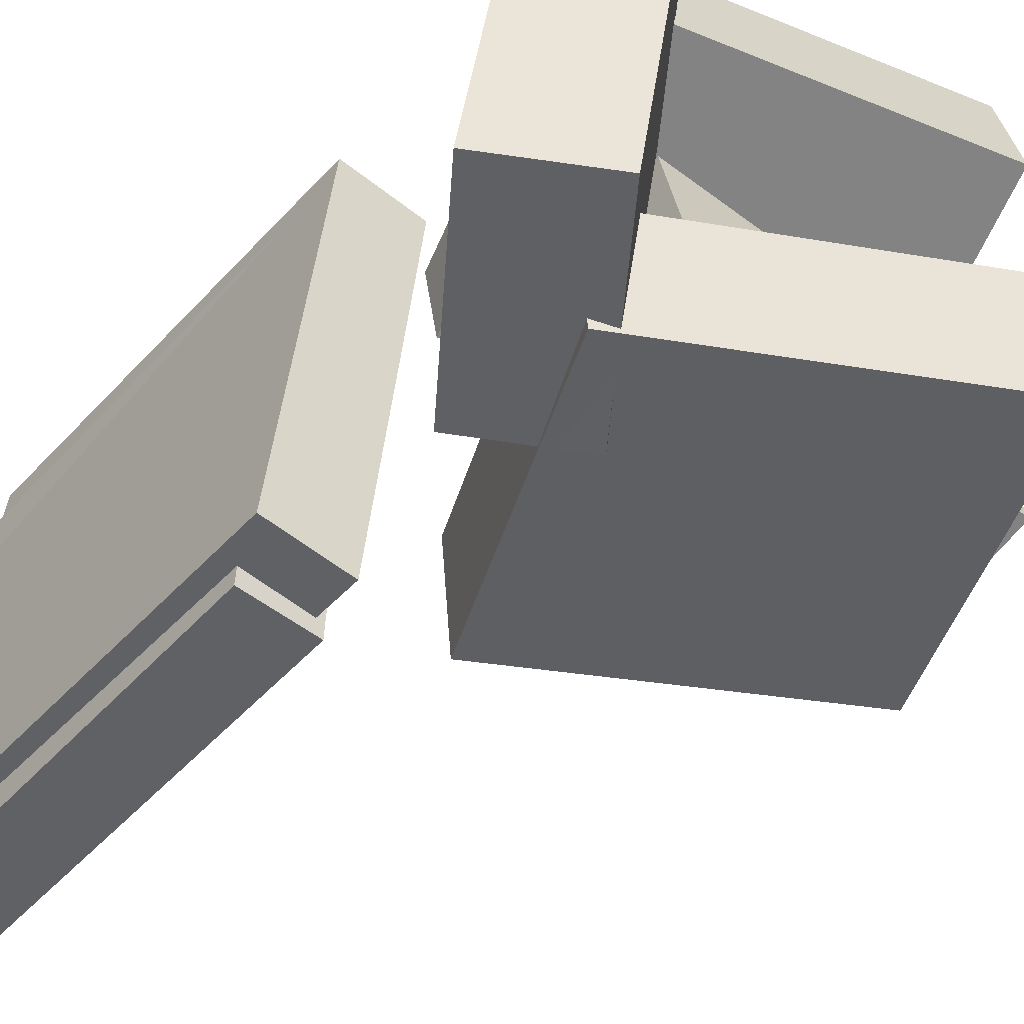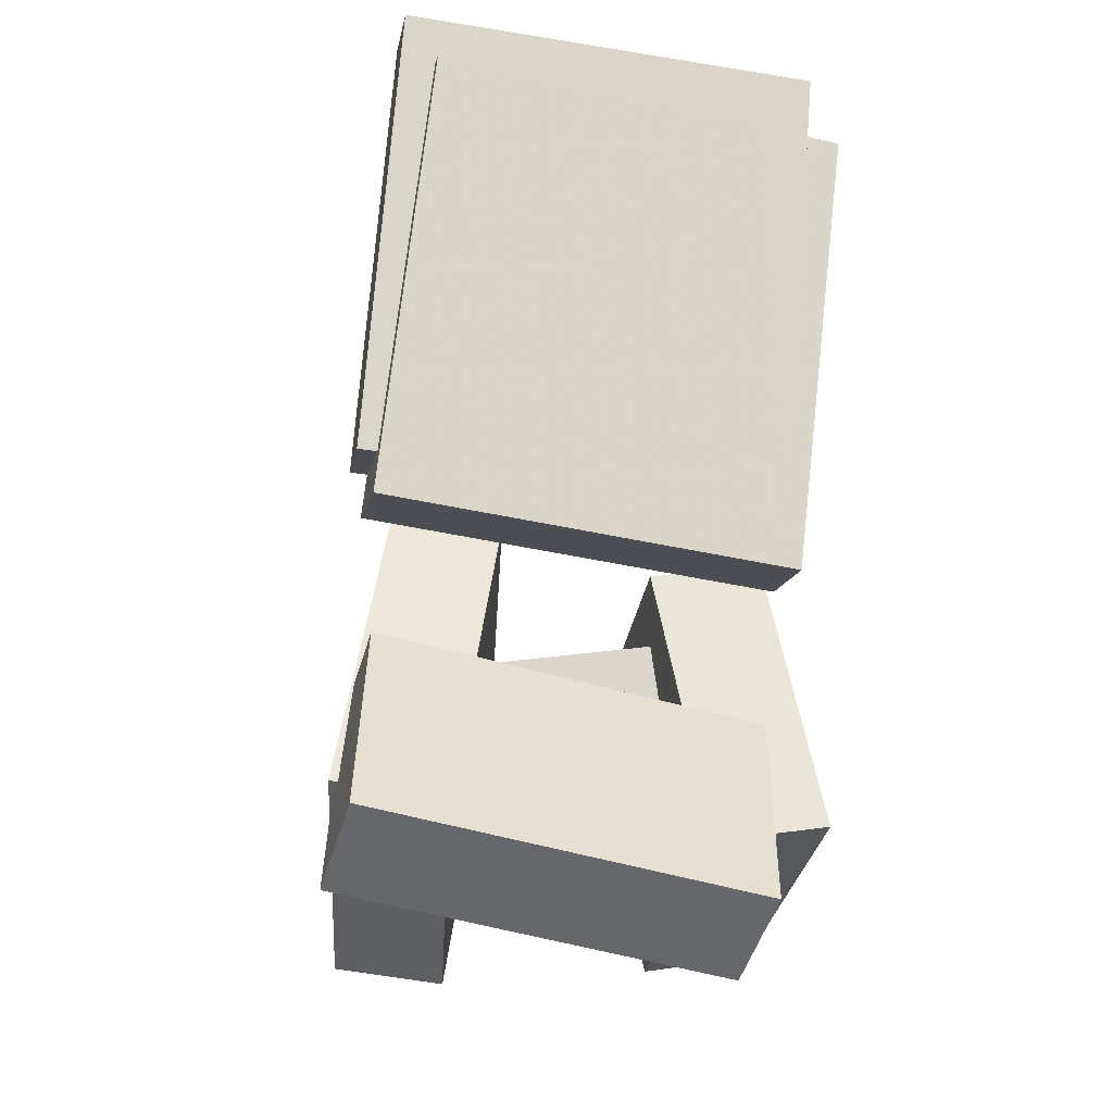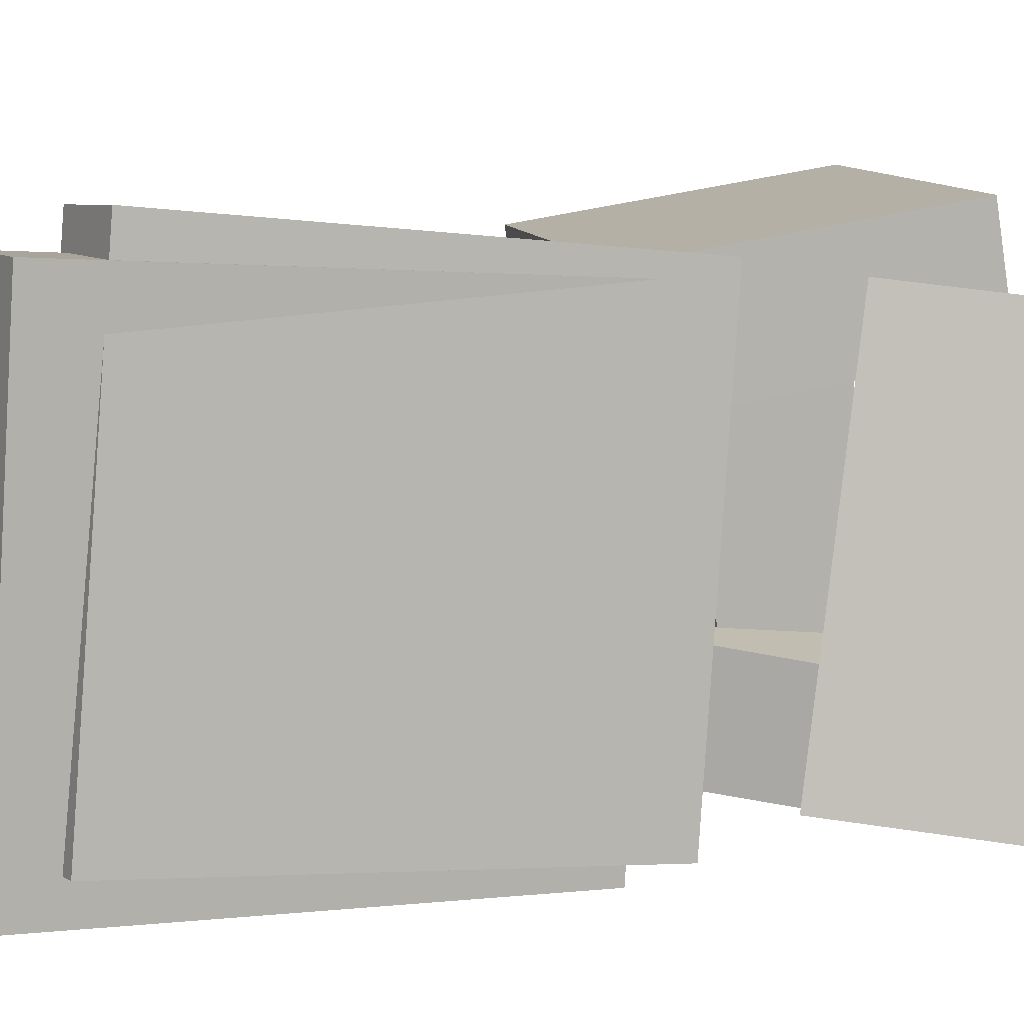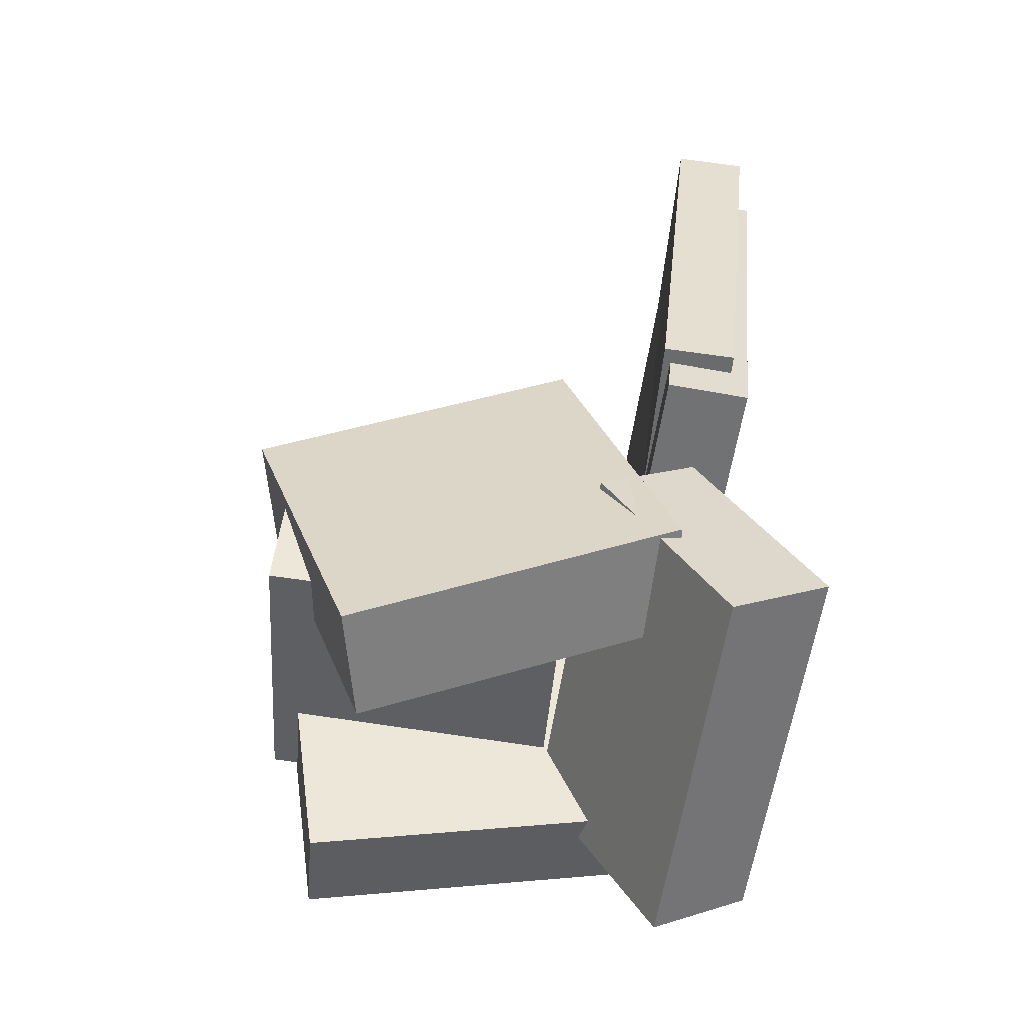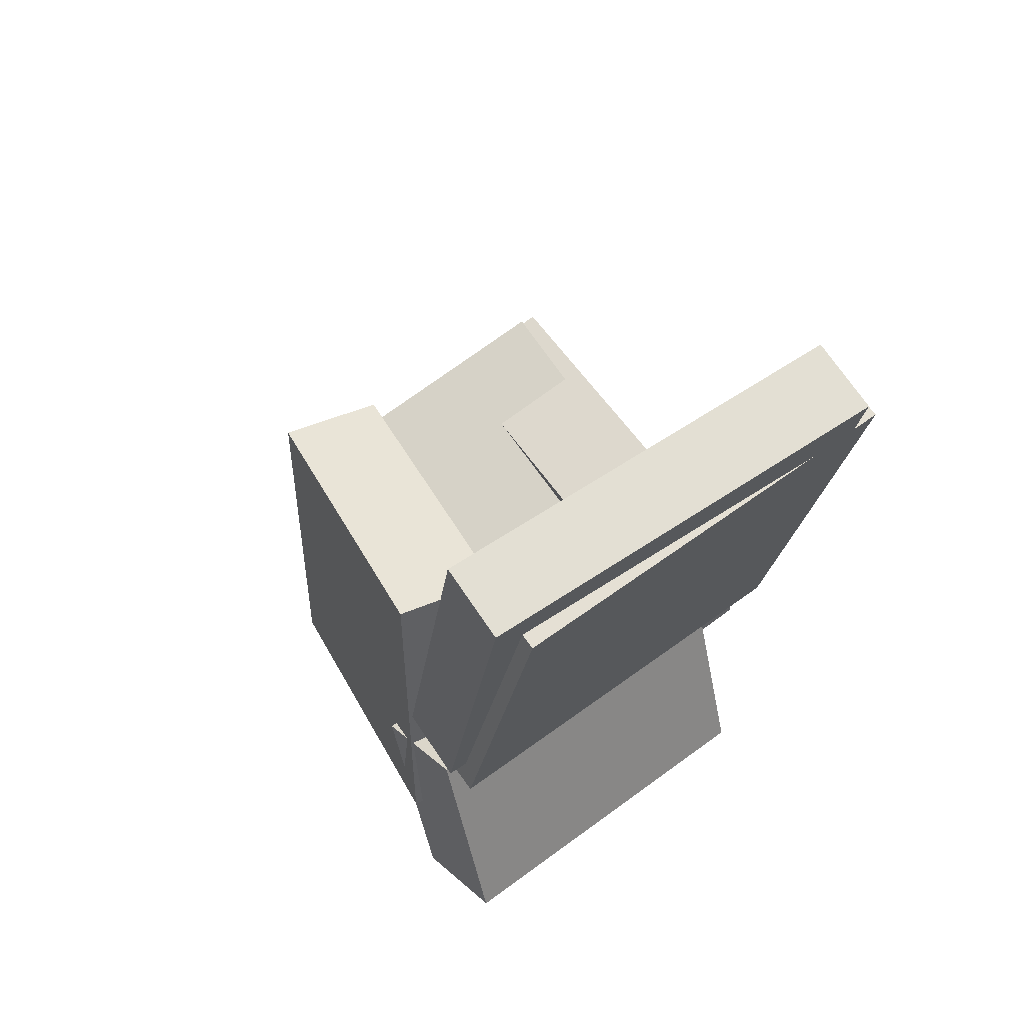
<metadata>
{"format":"obj","ext":"obj","renderer":"f3d","projection":"perspective","resolution":1024,"background":"white","views":[{"elev":-53.0,"azim":-33.5,"up":"+Z"},{"elev":-22.0,"azim":-101.0,"up":"+Y"},{"elev":8.0,"azim":-112.4,"up":"+Z"},{"elev":-50.0,"azim":174.5,"up":"+Y"},{"elev":64.8,"azim":-125.2,"up":"+Y"}]}
</metadata>
<code>
v -0.1453 -0.3298 -0.2179
v -0.23 -0.2833 -0.2058
v -0.04843 -0.1588 -0.1962
v -0.1331 -0.1124 -0.184
v -0.1265 -0.3831 0.1172
v -0.2112 -0.3366 0.1294
v -0.02965 -0.2121 0.139
v -0.1144 -0.1657 0.1511
f 1.0 7.0 5.0
f 1.0 3.0 7.0
f 1.0 4.0 3.0
f 1.0 2.0 4.0
f 3.0 8.0 7.0
f 3.0 4.0 8.0
f 5.0 7.0 8.0
f 5.0 8.0 6.0
f 1.0 5.0 6.0
f 1.0 6.0 2.0
f 2.0 6.0 8.0
f 2.0 8.0 4.0
v -0.2221 0.4241 -0.1815
v -0.224 0.4019 0.1818
v -0.1579 0.4312 -0.1807
v -0.1598 0.409 0.1826
v -0.1782 0.02877 -0.2054
v -0.1801 0.006614 0.158
v -0.114 0.03584 -0.2046
v -0.116 0.01369 0.1587
f 9.0 15.0 13.0
f 9.0 11.0 15.0
f 9.0 12.0 11.0
f 9.0 10.0 12.0
f 11.0 16.0 15.0
f 11.0 12.0 16.0
f 13.0 15.0 16.0
f 13.0 16.0 14.0
f 9.0 13.0 14.0
f 9.0 14.0 10.0
f 10.0 14.0 16.0
f 10.0 16.0 12.0
v -0.02417 -0.2347 -0.1096
v -0.03076 -0.1872 0.1712
v -0.03615 -0.1094 -0.131
v -0.04274 -0.06196 0.1497
v 0.2294 -0.2101 -0.1078
v 0.2228 -0.1626 0.173
v 0.2174 -0.08486 -0.1292
v 0.2108 -0.03739 0.1515
f 17.0 23.0 21.0
f 17.0 19.0 23.0
f 17.0 20.0 19.0
f 17.0 18.0 20.0
f 19.0 24.0 23.0
f 19.0 20.0 24.0
f 21.0 23.0 24.0
f 21.0 24.0 22.0
f 17.0 21.0 22.0
f 17.0 22.0 18.0
f 18.0 22.0 24.0
f 18.0 24.0 20.0
v -0.08137 -0.02569 0.06193
v -0.1208 -0.2688 0.1026
v -0.08225 -0.009086 0.1604
v -0.1217 -0.2522 0.201
v 0.2187 -0.07258 0.07253
v 0.1793 -0.3157 0.1132
v 0.2178 -0.05597 0.171
v 0.1784 -0.2991 0.2116
f 25.0 31.0 29.0
f 25.0 27.0 31.0
f 25.0 28.0 27.0
f 25.0 26.0 28.0
f 27.0 32.0 31.0
f 27.0 28.0 32.0
f 29.0 31.0 32.0
f 29.0 32.0 30.0
f 25.0 29.0 30.0
f 25.0 30.0 26.0
f 26.0 30.0 32.0
f 26.0 32.0 28.0
v -0.1284 -0.2463 -0.117
v -0.04085 0.0271 -0.06182
v -0.1111 -0.2326 -0.2121
v -0.02357 0.04076 -0.1569
v 0.1454 -0.3412 -0.08091
v 0.2329 -0.06783 -0.02571
v 0.1626 -0.3275 -0.176
v 0.2502 -0.05417 -0.1208
f 33.0 39.0 37.0
f 33.0 35.0 39.0
f 33.0 36.0 35.0
f 33.0 34.0 36.0
f 35.0 40.0 39.0
f 35.0 36.0 40.0
f 37.0 39.0 40.0
f 37.0 40.0 38.0
f 33.0 37.0 38.0
f 33.0 38.0 34.0
f 34.0 38.0 40.0
f 34.0 40.0 36.0
v -0.2307 0.3795 -0.1534
v -0.215 0.3458 0.2078
v -0.1578 0.3874 -0.1558
v -0.1421 0.3537 0.2053
v -0.1896 -0.01398 -0.1919
v -0.1739 -0.04765 0.1693
v -0.1167 -0.006115 -0.1943
v -0.101 -0.03979 0.1668
f 41.0 47.0 45.0
f 41.0 43.0 47.0
f 41.0 44.0 43.0
f 41.0 42.0 44.0
f 43.0 48.0 47.0
f 43.0 44.0 48.0
f 45.0 47.0 48.0
f 45.0 48.0 46.0
f 41.0 45.0 46.0
f 41.0 46.0 42.0
f 42.0 46.0 48.0
f 42.0 48.0 44.0

</code>
